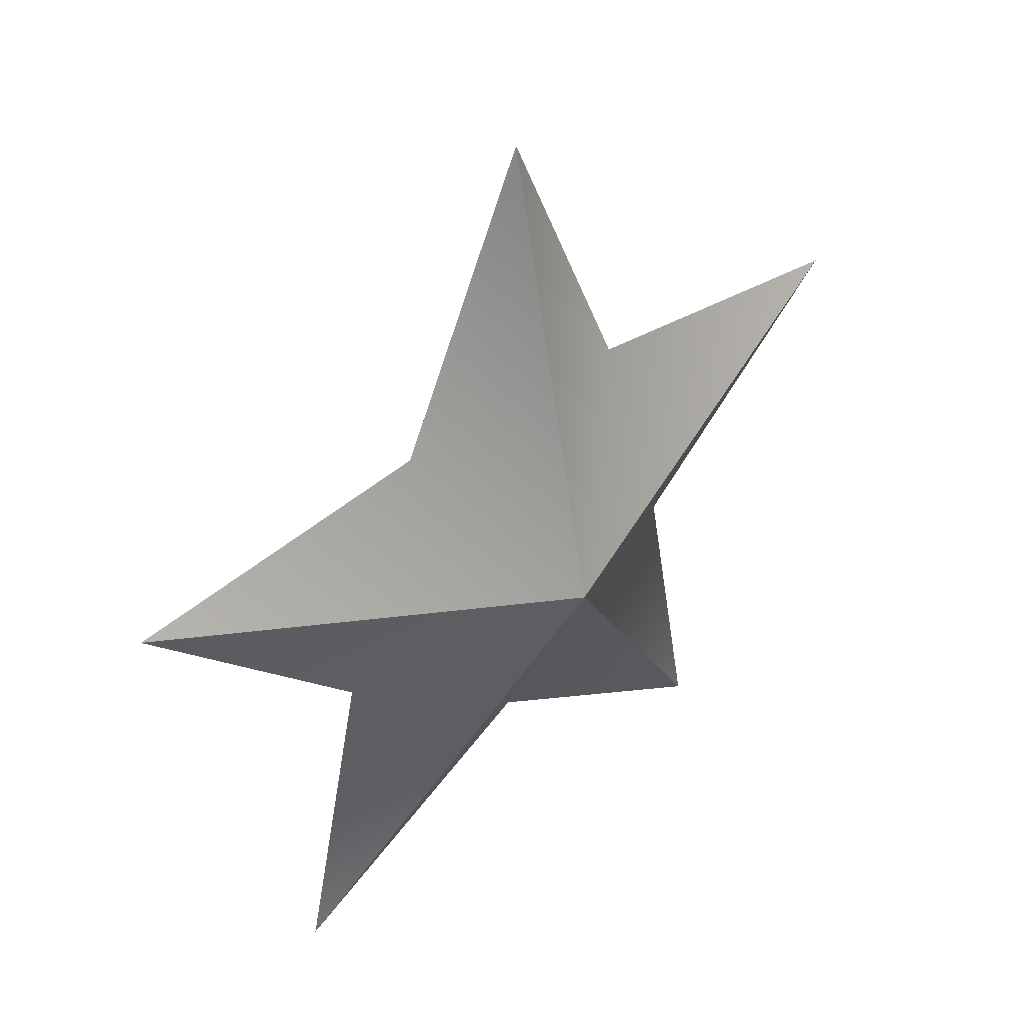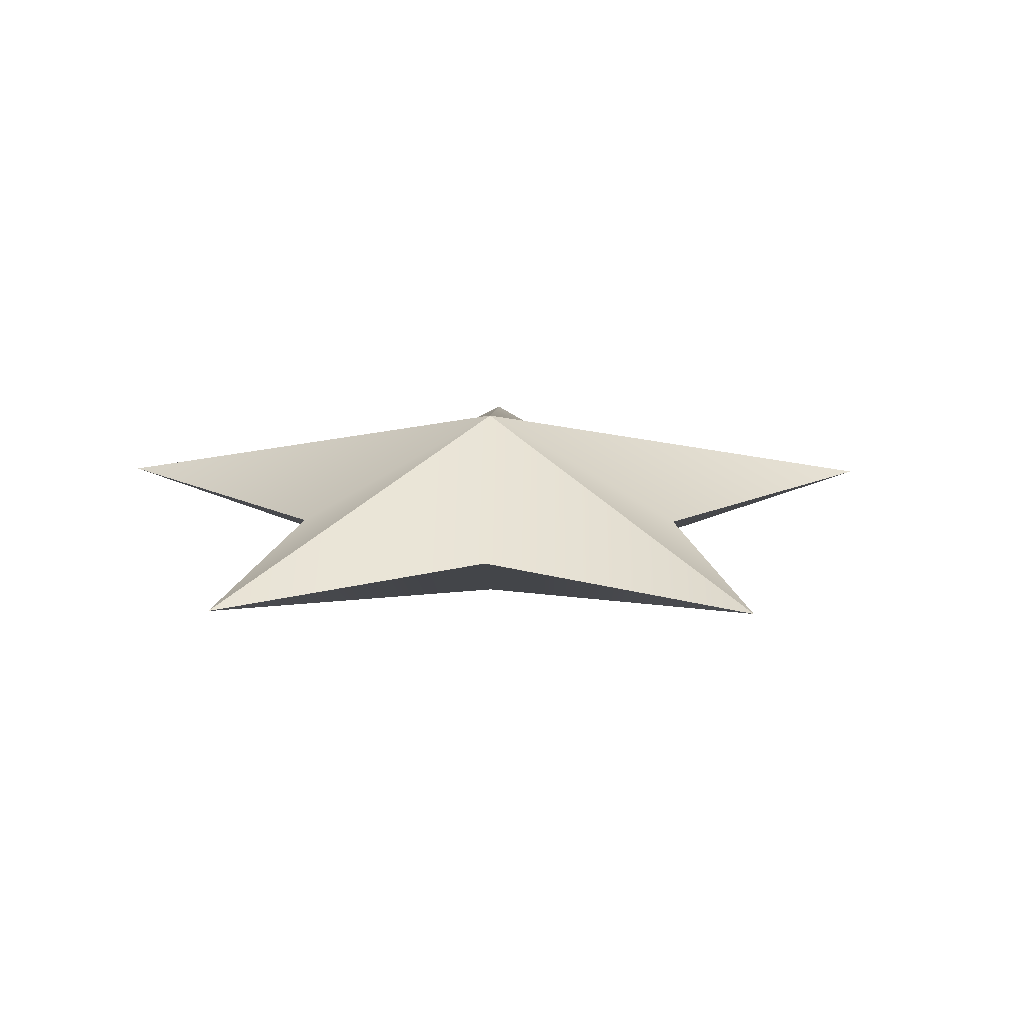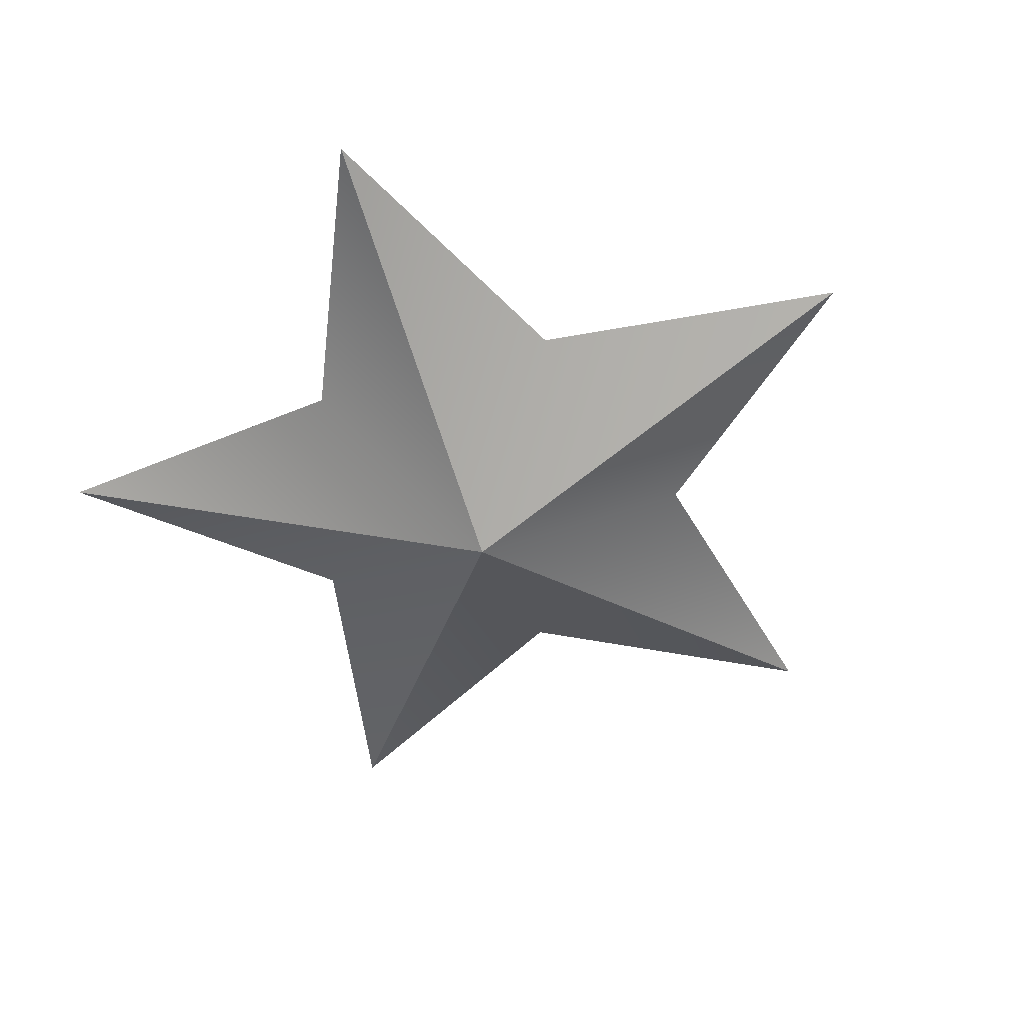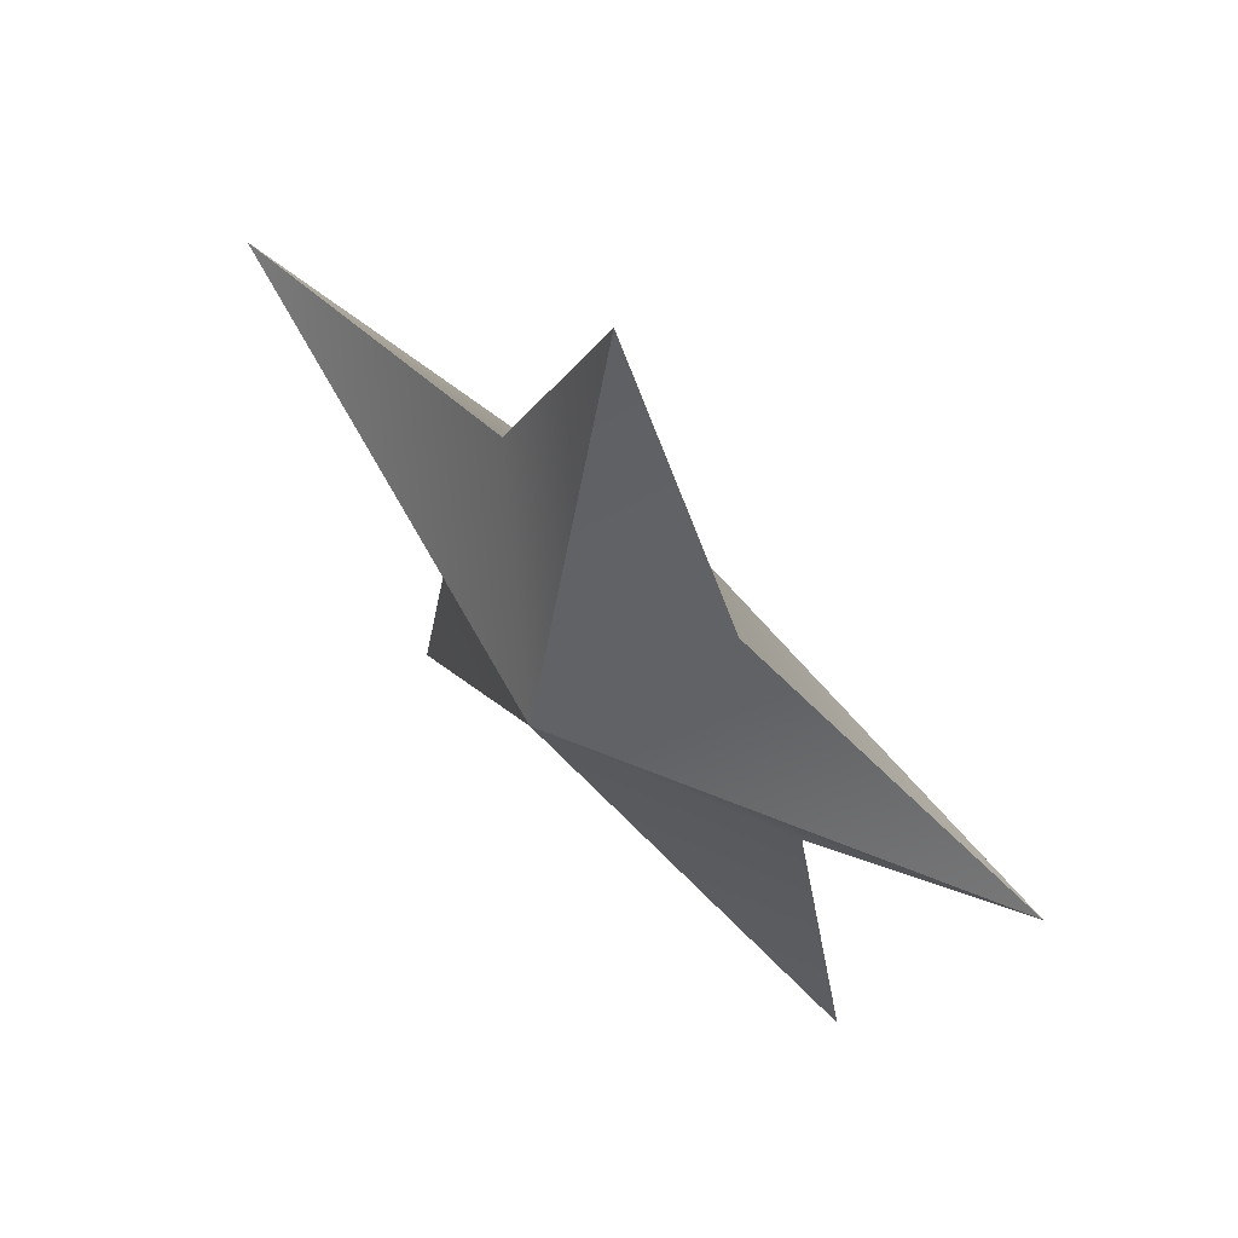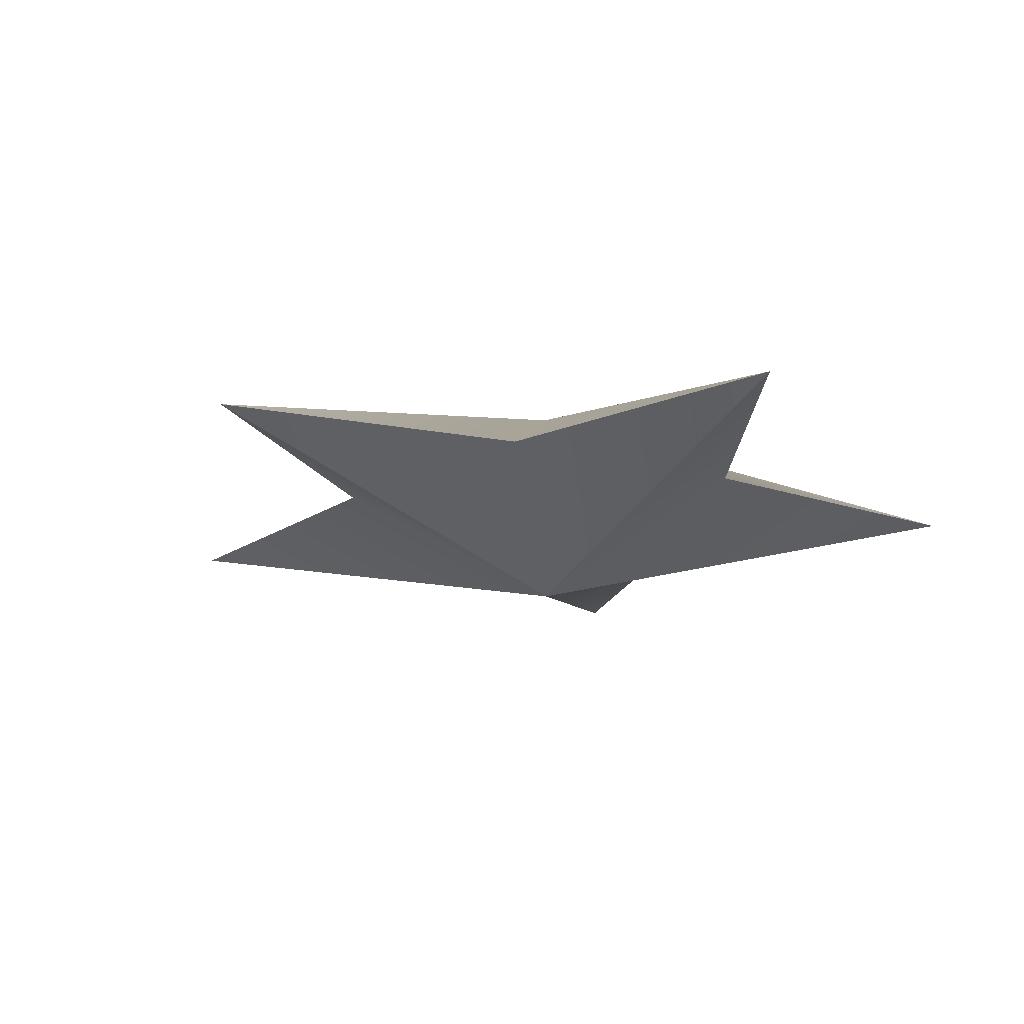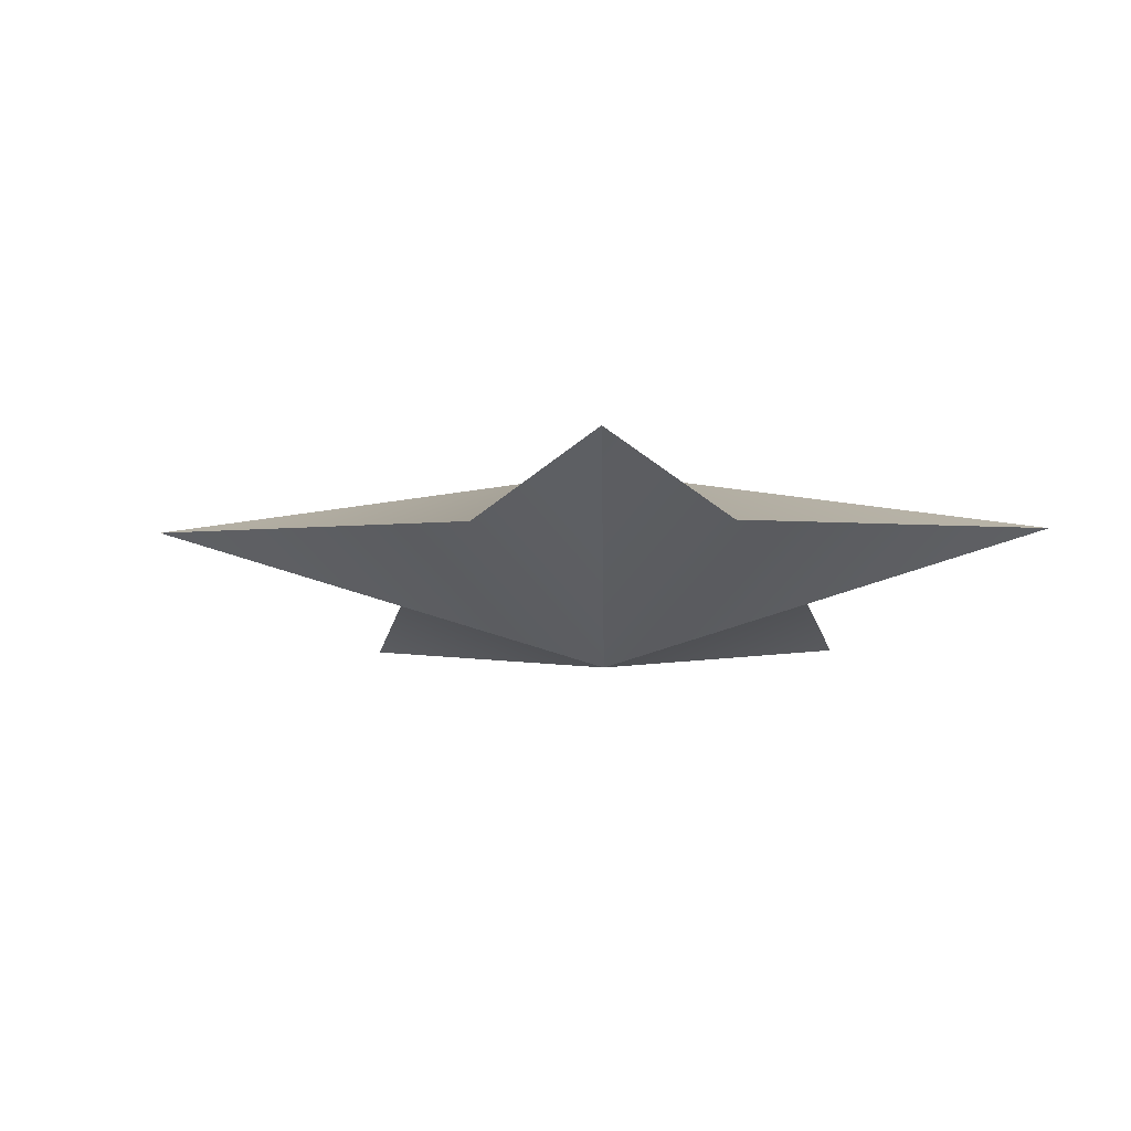
<metadata>
{"format":"obj","ext":"obj","renderer":"f3d","projection":"perspective","resolution":1024,"background":"white","views":[{"elev":40.6,"azim":137.0,"up":"+Y"},{"elev":17.1,"azim":145.8,"up":"+Z"},{"elev":-52.2,"azim":54.6,"up":"+Z"},{"elev":61.8,"azim":44.7,"up":"+Y"},{"elev":-18.2,"azim":-61.9,"up":"+Z"},{"elev":-15.5,"azim":-106.0,"up":"+Z"}]}
</metadata>
<code>
o pCylinder3
v 54.02 41.71 109.8
v 24.69 -1.4e-05 85.23
v 23.03 107 109.8
v 125.9 34.64 109.8
v 25.48 -50.98 109.8
v 88.91 -85.57 109.8
v -23.55 -16.51 109.8
v -36.85 -87.52 109.8
v -5.915 40.78 109.8
v -77.57 31.48 109.8
v 24.69 -1.4e-05 134.3
v 73.42 -15 109.8
f 1 2 3
f 4 2 1
f 5 2 6
f 7 2 8
f 9 2 10
f 1 3 11
f 12 4 11
f 11 6 12
f 7 8 11
f 11 10 7
f 12 2 4
f 2 12 6
f 2 9 3
f 2 7 10
f 2 5 8
f 4 1 11
f 5 6 11
f 8 5 11
f 9 10 11
f 3 9 11

</code>
